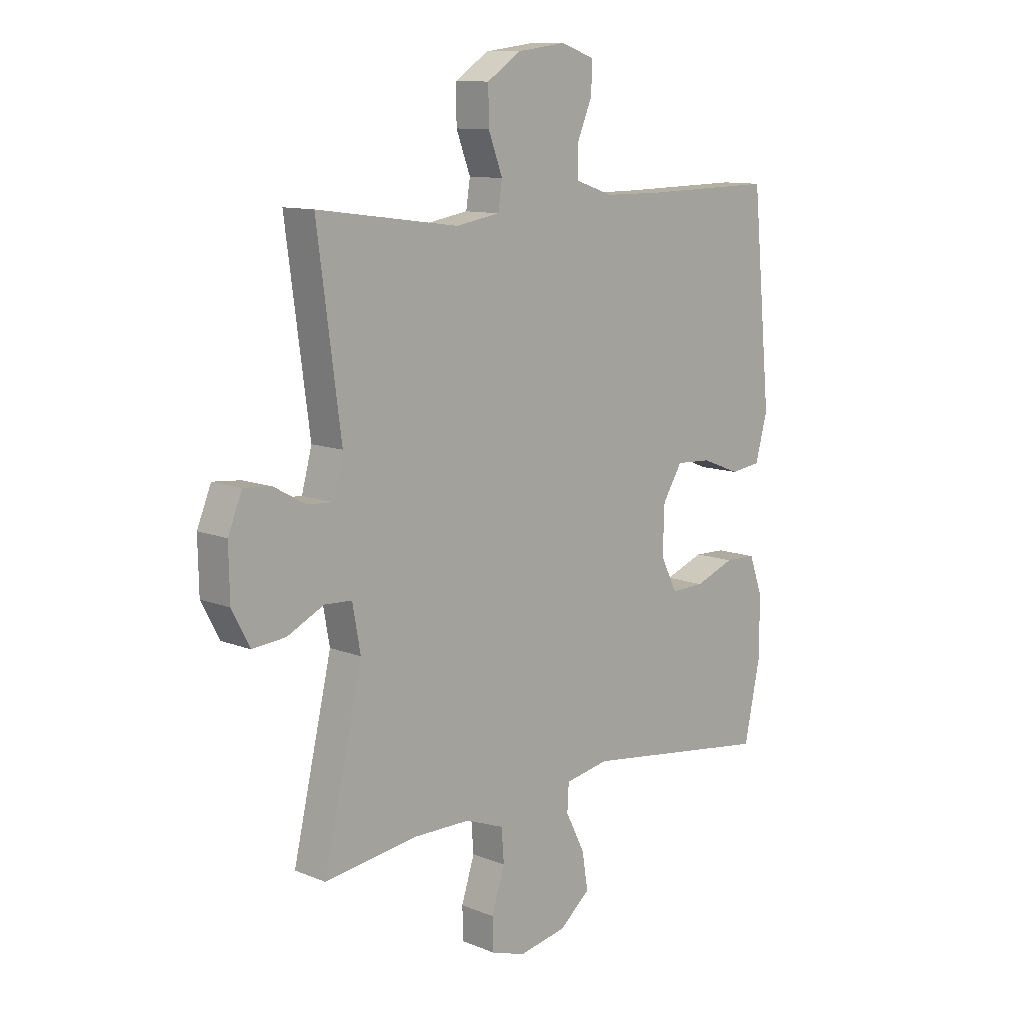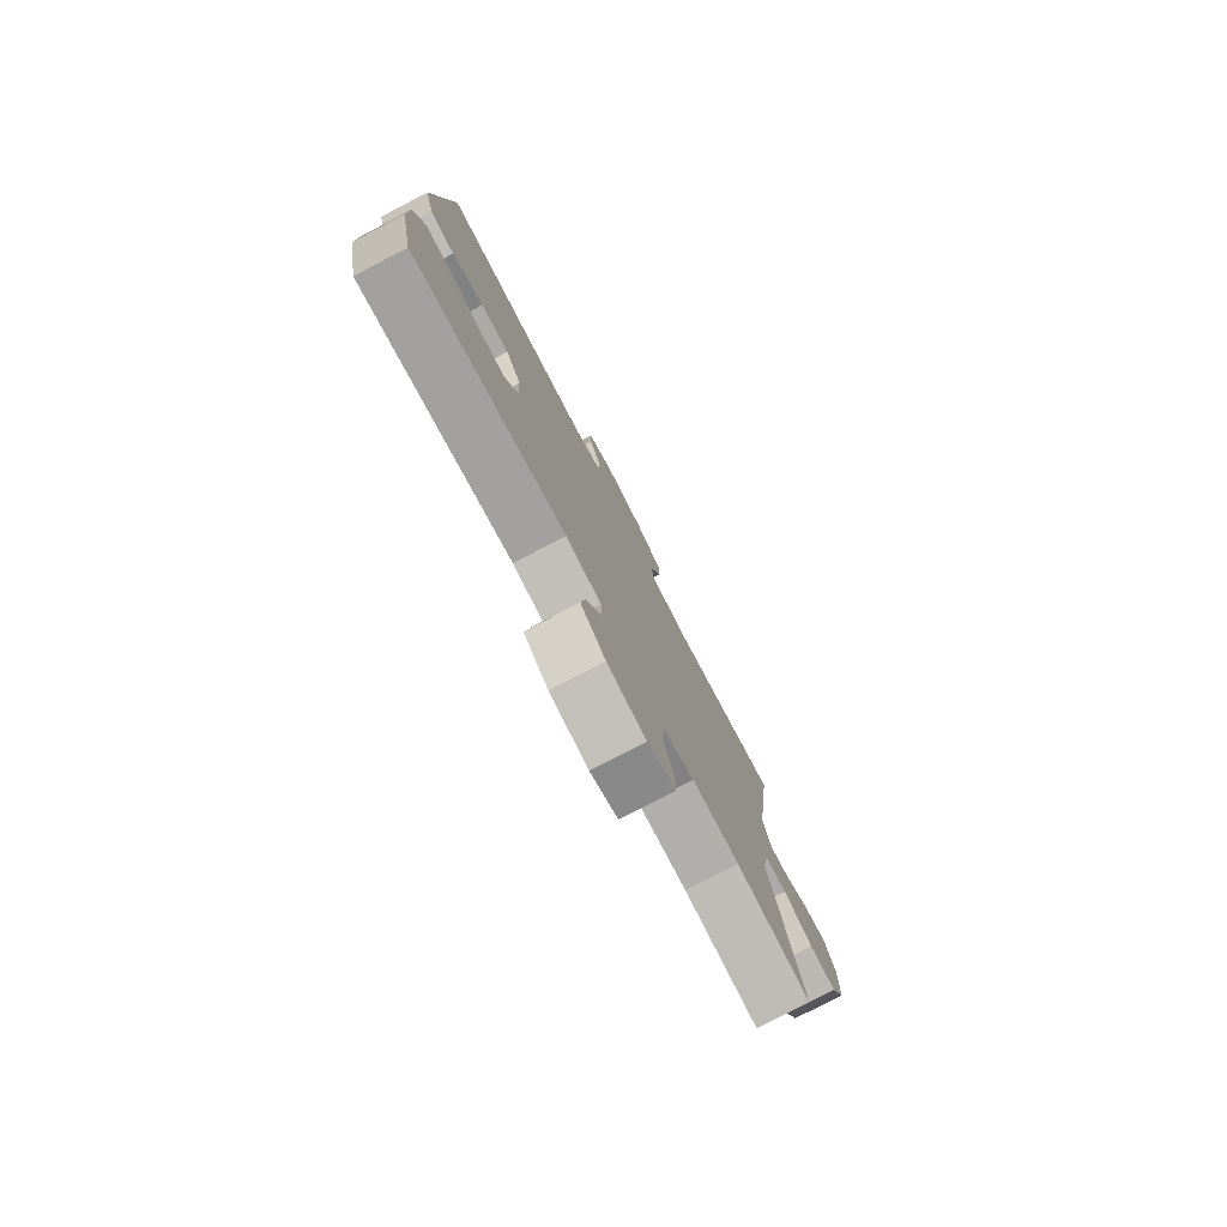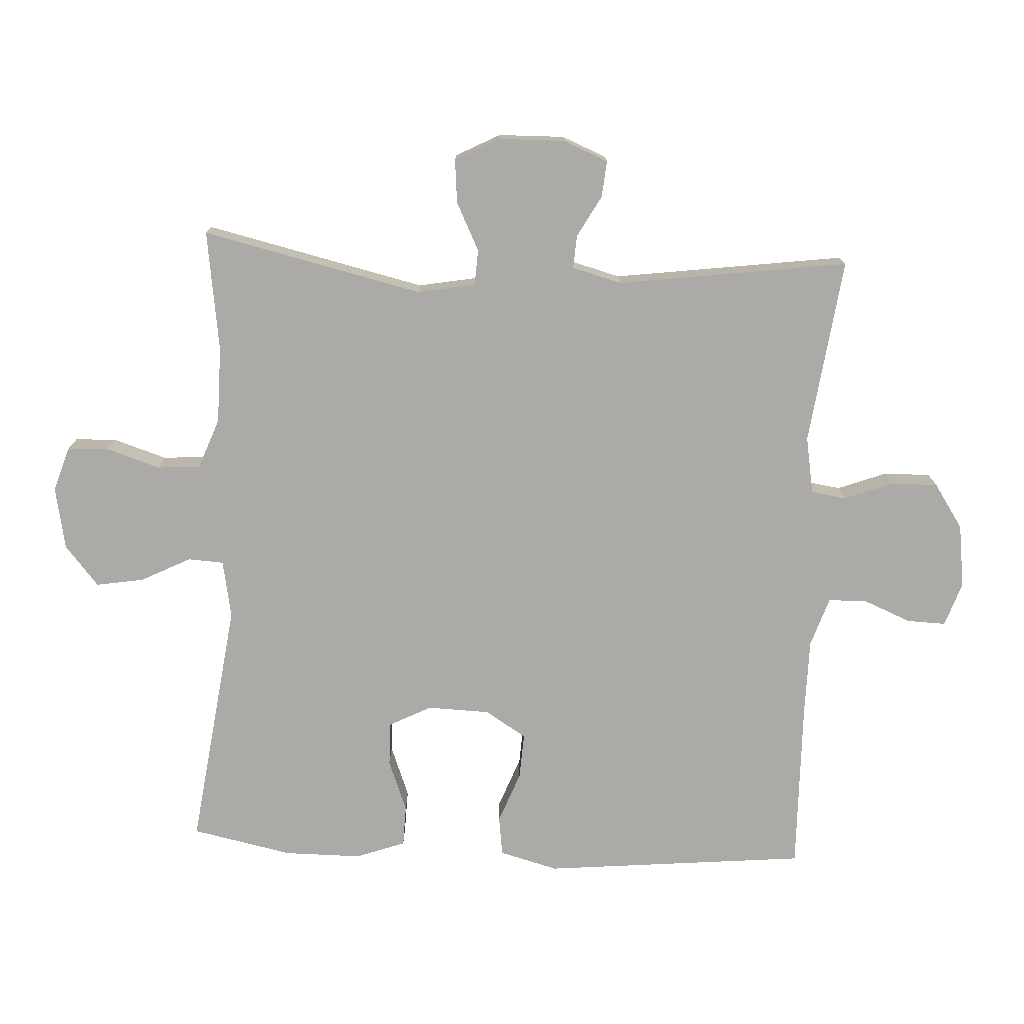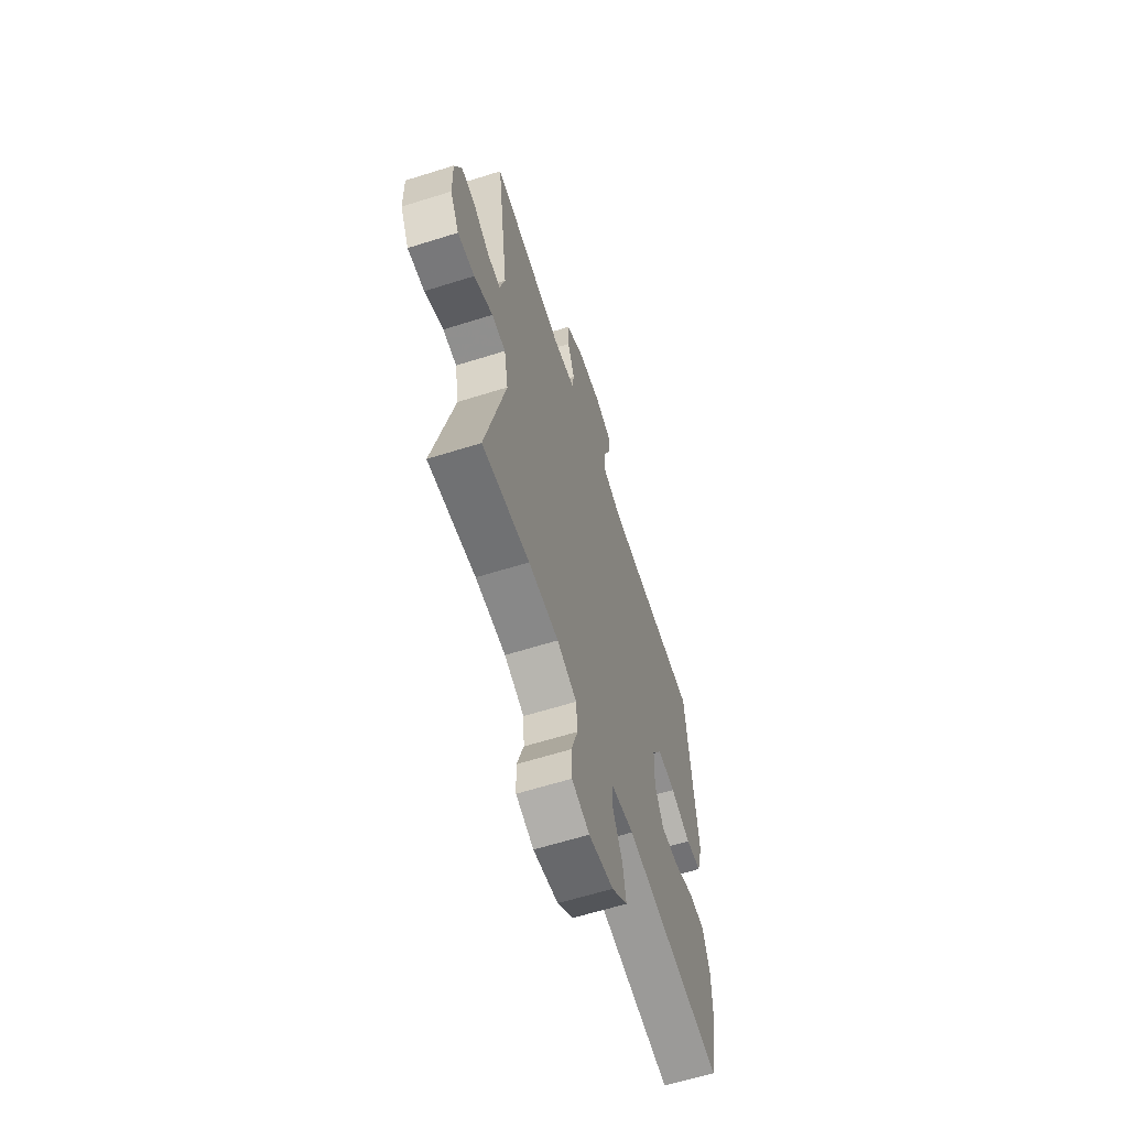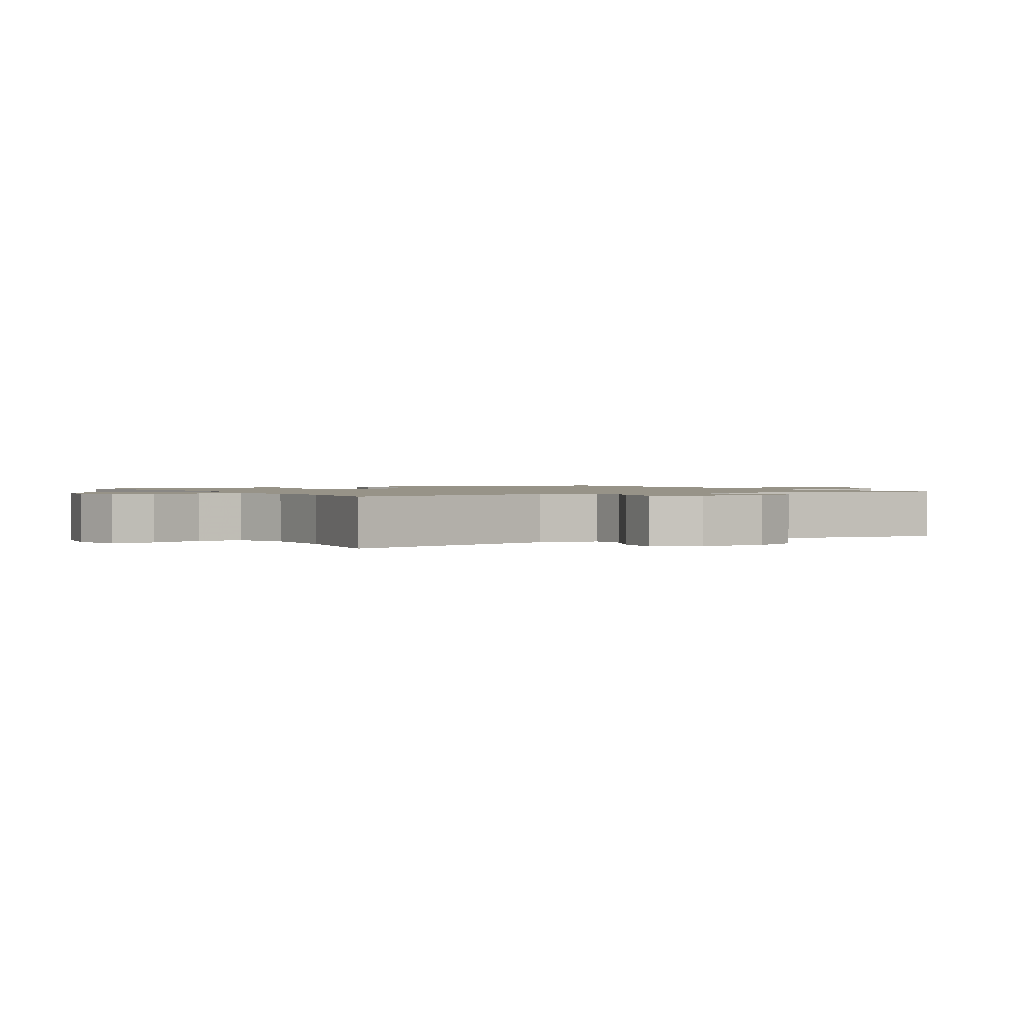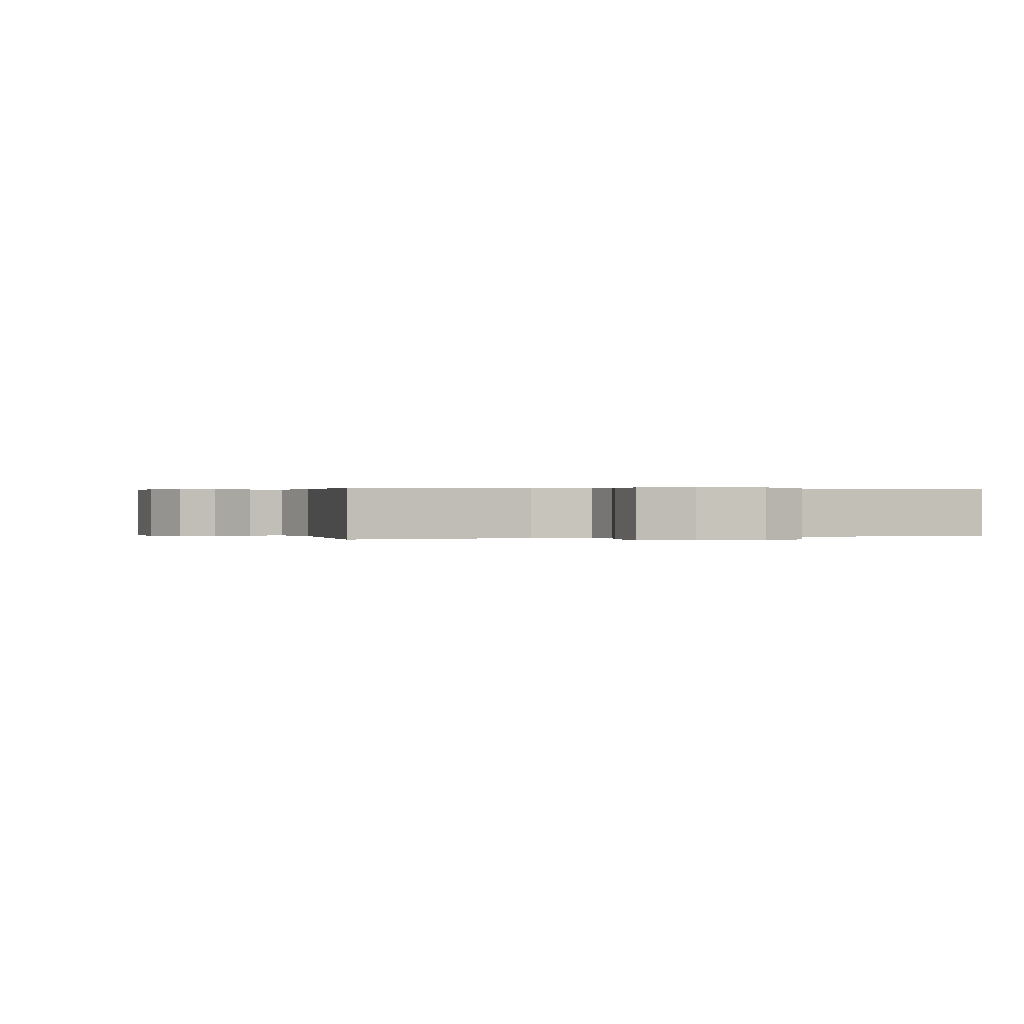
<metadata>
{"format":"obj","ext":"obj","renderer":"f3d","projection":"perspective","resolution":1024,"background":"white","views":[{"elev":11.0,"azim":-45.5,"up":"+Z"},{"elev":-78.7,"azim":117.5,"up":"+Z"},{"elev":-75.7,"azim":-92.8,"up":"+Y"},{"elev":-62.4,"azim":-72.3,"up":"+Z"},{"elev":1.3,"azim":-120.7,"up":"+Y"},{"elev":0.2,"azim":-21.3,"up":"+Y"}]}
</metadata>
<code>
v -0.5 0.07 0.5
v -0.218 0.07 0.463
v -0.131 0.07 0.478
v -0.123 0.07 0.531
v -0.151 0.07 0.605
v -0.152 0.07 0.676
v -0.085 0.07 0.721
v 0.012 0.07 0.734
v 0.079 0.07 0.711
v 0.077 0.07 0.652
v 0.047 0.07 0.58
v 0.048 0.07 0.521
v 0.123 0.07 0.496
v 0.239 0.07 0.495
v 0.5 0.07 0.5
v 0.538 0.07 0.1
v 0.514 0.07 0.011
v 0.454 0.07 0.003
v 0.376 0.07 0.033
v 0.306 0.07 0.037
v 0.267 0.07 -0.026
v 0.264 0.07 -0.12
v 0.297 0.07 -0.185
v 0.364 0.07 -0.183
v 0.443 0.07 -0.153
v 0.505 0.07 -0.155
v 0.532 0.07 -0.23
v 0.532 0.07 -0.347
v 0.5 0.07 -0.5
v 0.121 0.07 -0.449
v 0.033 0.07 -0.465
v 0.03 0.07 -0.519
v 0.068 0.07 -0.594
v 0.08 0.07 -0.667
v 0.019 0.07 -0.718
v -0.076 0.07 -0.736
v -0.144 0.07 -0.714
v -0.146 0.07 -0.651
v -0.12 0.07 -0.57
v -0.125 0.07 -0.505
v -0.201 0.07 -0.476
v -0.317 0.07 -0.475
v -0.5 0.07 -0.5
v -0.423 0.07 -0.166
v -0.439 0.07 -0.078
v -0.493 0.07 -0.075
v -0.566 0.07 -0.111
v -0.632 0.07 -0.117
v -0.667 0.07 -0.05
v -0.669 0.07 0.05
v -0.641 0.07 0.118
v -0.586 0.07 0.113
v -0.523 0.07 0.078
v -0.473 0.07 0.075
v -0.453 0.07 0.15
v -0.5 0 0.5
v -0.218 0 0.463
v -0.131 0 0.478
v -0.123 0 0.531
v -0.151 0 0.605
v -0.152 0 0.676
v -0.085 0 0.721
v 0.012 0 0.734
v 0.079 0 0.711
v 0.077 0 0.652
v 0.047 0 0.58
v 0.048 0 0.521
v 0.123 0 0.496
v 0.239 0 0.495
v 0.5 0 0.5
v 0.538 0 0.1
v 0.514 0 0.011
v 0.454 0 0.003
v 0.376 0 0.033
v 0.306 0 0.037
v 0.267 0 -0.026
v 0.264 0 -0.12
v 0.297 0 -0.185
v 0.364 0 -0.183
v 0.443 0 -0.153
v 0.505 0 -0.155
v 0.532 0 -0.23
v 0.532 0 -0.347
v 0.5 0 -0.5
v 0.121 0 -0.449
v 0.033 0 -0.465
v 0.03 0 -0.519
v 0.068 0 -0.594
v 0.08 0 -0.667
v 0.019 0 -0.718
v -0.076 0 -0.736
v -0.144 0 -0.714
v -0.146 0 -0.651
v -0.12 0 -0.57
v -0.125 0 -0.505
v -0.201 0 -0.476
v -0.317 0 -0.475
v -0.5 0 -0.5
v -0.423 0 -0.166
v -0.439 0 -0.078
v -0.493 0 -0.075
v -0.566 0 -0.111
v -0.632 0 -0.117
v -0.667 0 -0.05
v -0.669 0 0.05
v -0.641 0 0.118
v -0.586 0 0.113
v -0.523 0 0.078
v -0.473 0 0.075
v -0.453 0 0.15
f 50 51 52 53
f 50 53 54
f 49 50 54
f 46 47 48 49
f 45 46 49 54
f 42 43 44
f 41 42 44 45
f 40 41 45 54
f 36 37 38 39
f 36 39 40
f 35 36 40
f 32 33 34 35
f 32 35 40 54
f 27 28 29 30
f 27 30 31
f 24 25 26 27
f 23 24 27 31
f 22 23 31
f 21 22 31
f 16 17 18 19
f 14 15 16 19
f 13 14 19 20
f 12 13 20 21
f 8 9 10 11
f 8 11 12
f 7 8 12
f 4 5 6 7
f 3 4 7 12
f 55 1 2
f 55 2 3
f 31 32 54 55
f 21 31 55
f 3 12 21 55
f 108 107 106 105
f 109 108 105
f 109 105 104
f 104 103 102 101
f 109 104 101 100
f 99 98 97
f 100 99 97 96
f 109 100 96 95
f 94 93 92 91
f 95 94 91
f 95 91 90
f 90 89 88 87
f 109 95 90 87
f 85 84 83 82
f 86 85 82
f 82 81 80 79
f 86 82 79 78
f 86 78 77
f 86 77 76
f 74 73 72 71
f 74 71 70 69
f 75 74 69 68
f 76 75 68 67
f 66 65 64 63
f 67 66 63
f 67 63 62
f 62 61 60 59
f 67 62 59 58
f 57 56 110
f 58 57 110
f 110 109 87 86
f 110 86 76
f 110 76 67 58
f 1 56 57 2
f 2 57 58 3
f 3 58 59 4
f 4 59 60 5
f 5 60 61 6
f 6 61 62 7
f 7 62 63 8
f 8 63 64 9
f 9 64 65 10
f 10 65 66 11
f 11 66 67 12
f 12 67 68 13
f 13 68 69 14
f 14 69 70 15
f 15 70 71 16
f 16 71 72 17
f 17 72 73 18
f 18 73 74 19
f 19 74 75 20
f 20 75 76 21
f 21 76 77 22
f 22 77 78 23
f 23 78 79 24
f 24 79 80 25
f 25 80 81 26
f 26 81 82 27
f 27 82 83 28
f 28 83 84 29
f 29 84 85 30
f 30 85 86 31
f 31 86 87 32
f 32 87 88 33
f 33 88 89 34
f 34 89 90 35
f 35 90 91 36
f 36 91 92 37
f 37 92 93 38
f 38 93 94 39
f 39 94 95 40
f 40 95 96 41
f 41 96 97 42
f 42 97 98 43
f 43 98 99 44
f 44 99 100 45
f 45 100 101 46
f 46 101 102 47
f 47 102 103 48
f 48 103 104 49
f 49 104 105 50
f 50 105 106 51
f 51 106 107 52
f 52 107 108 53
f 53 108 109 54
f 54 109 110 55
f 55 110 56 1

</code>
